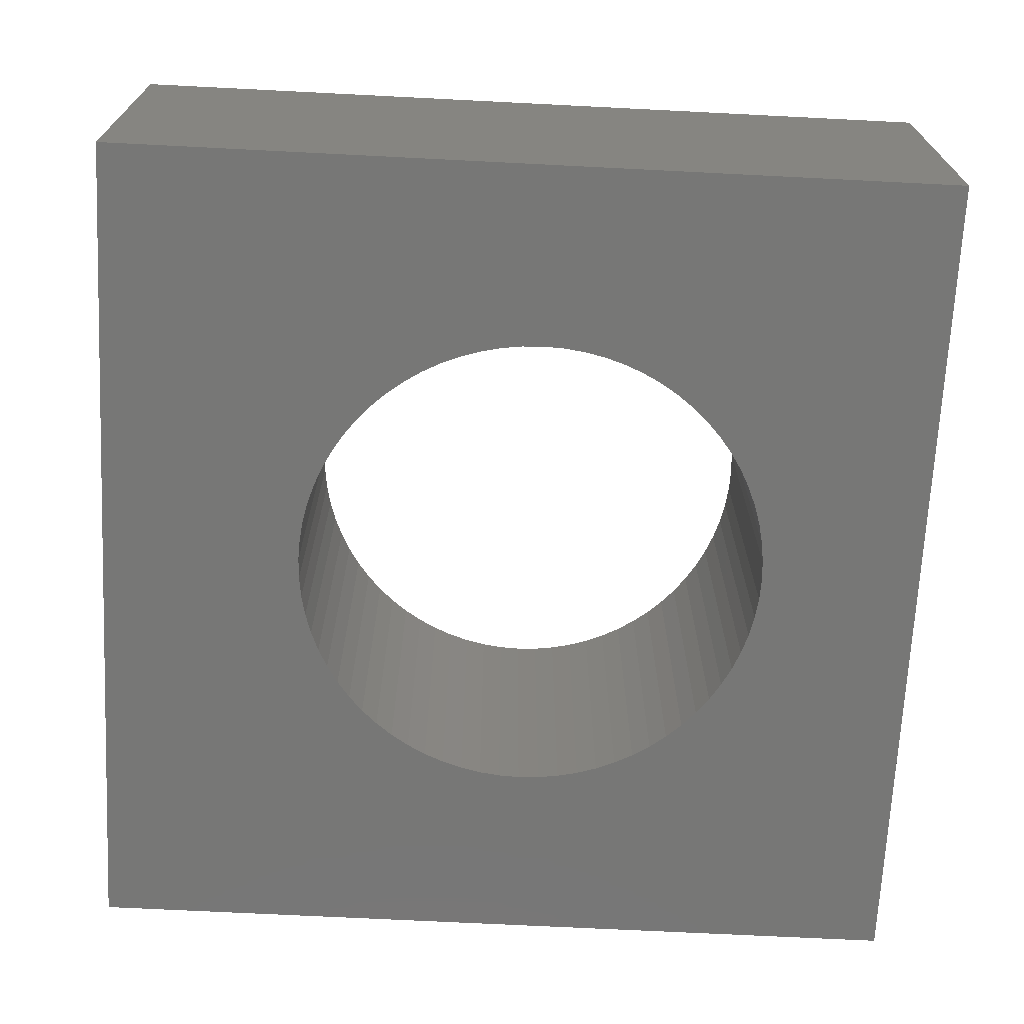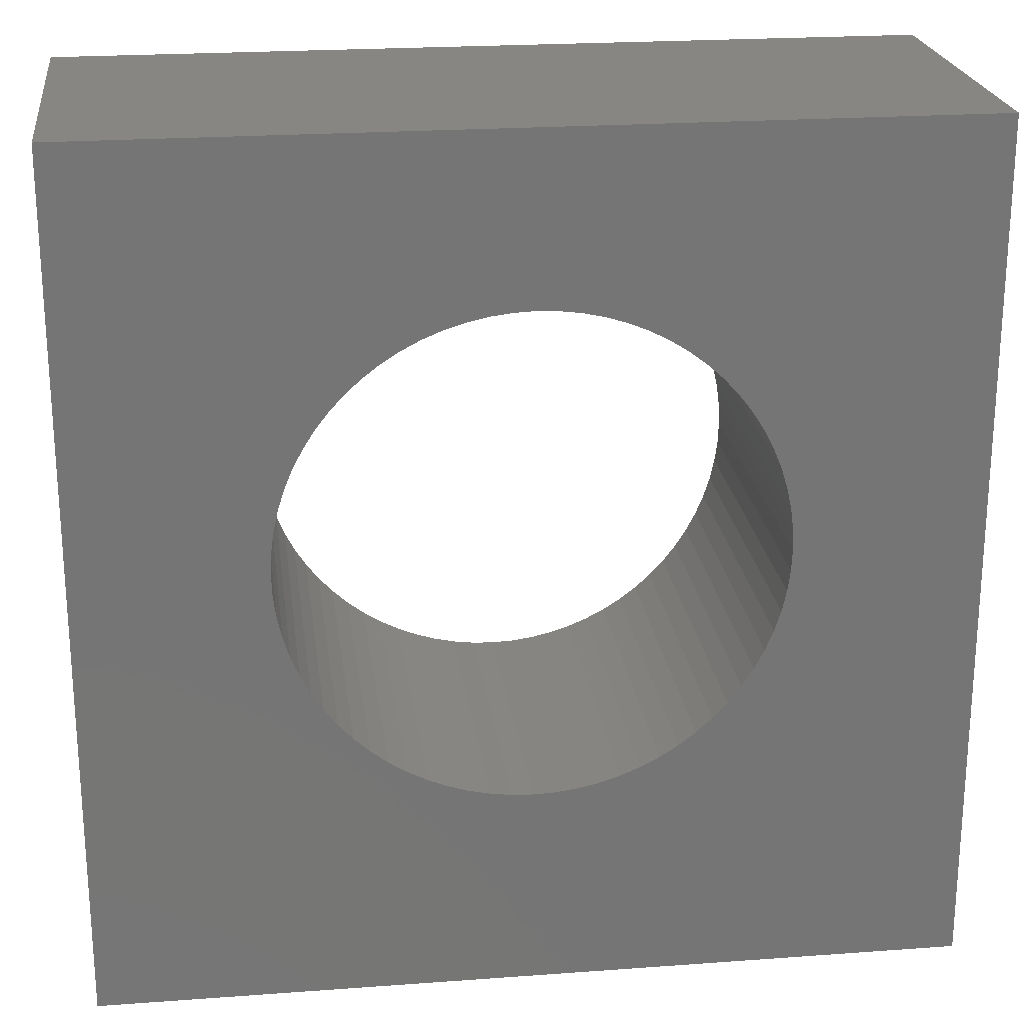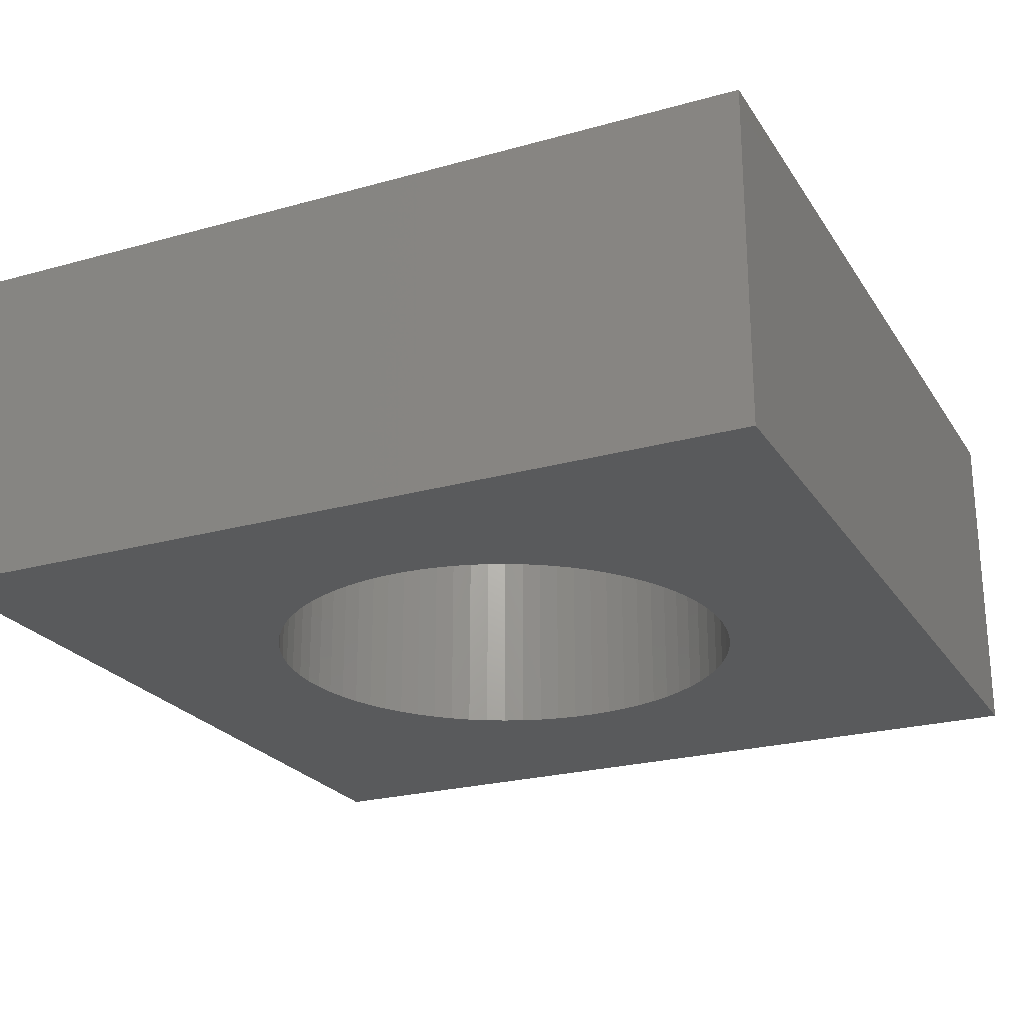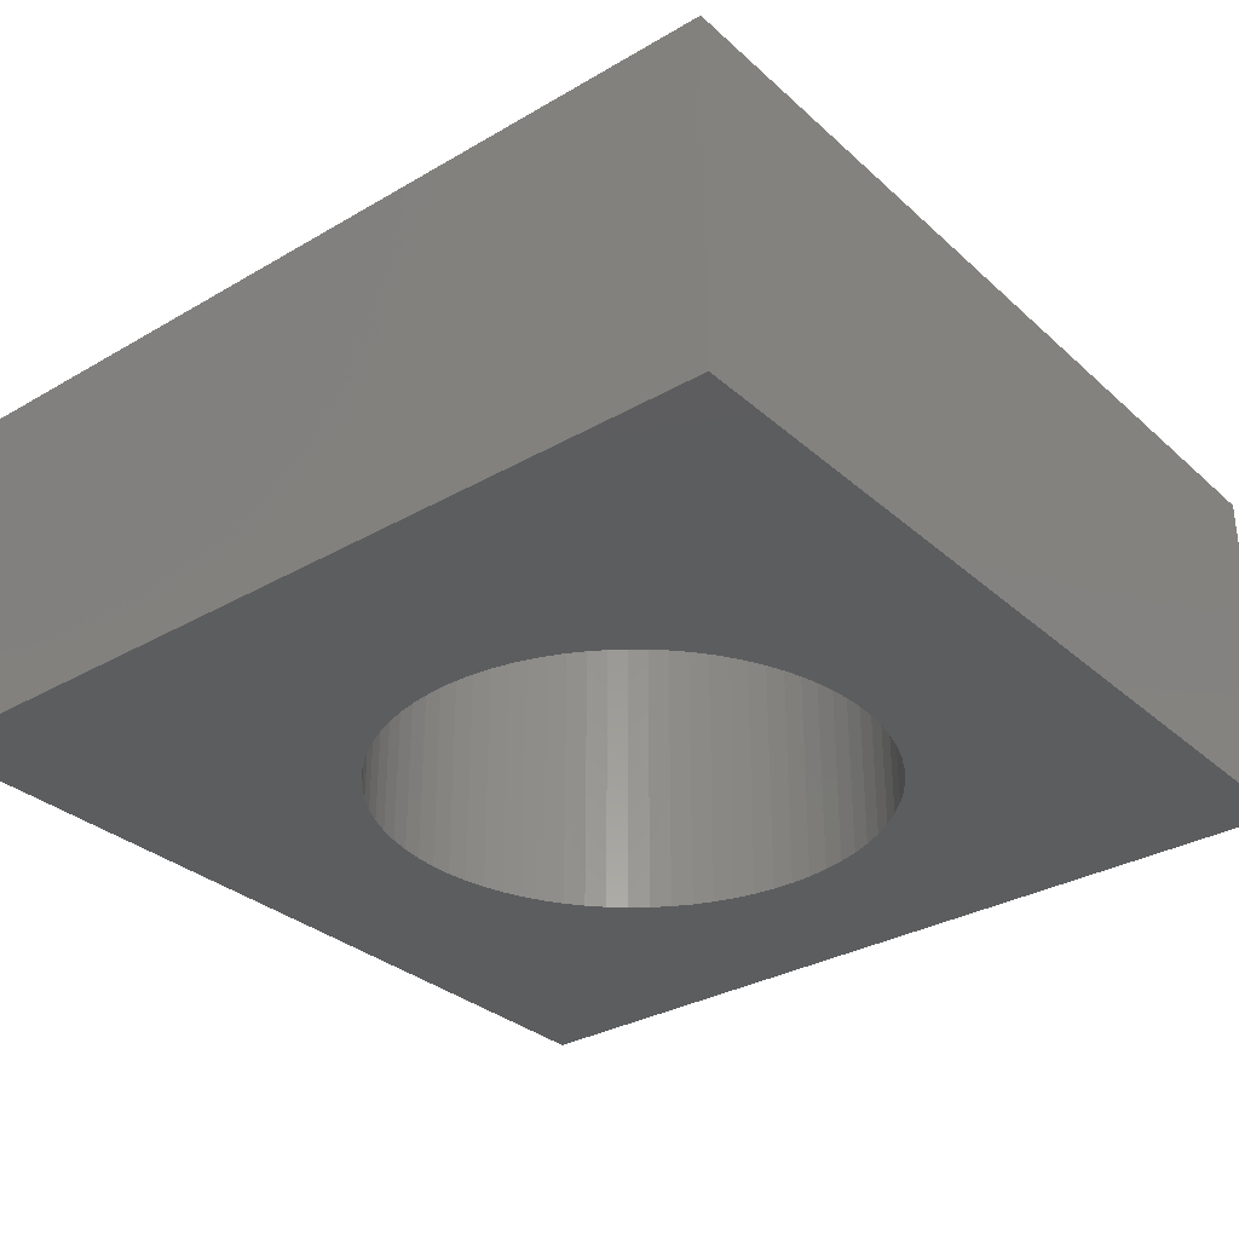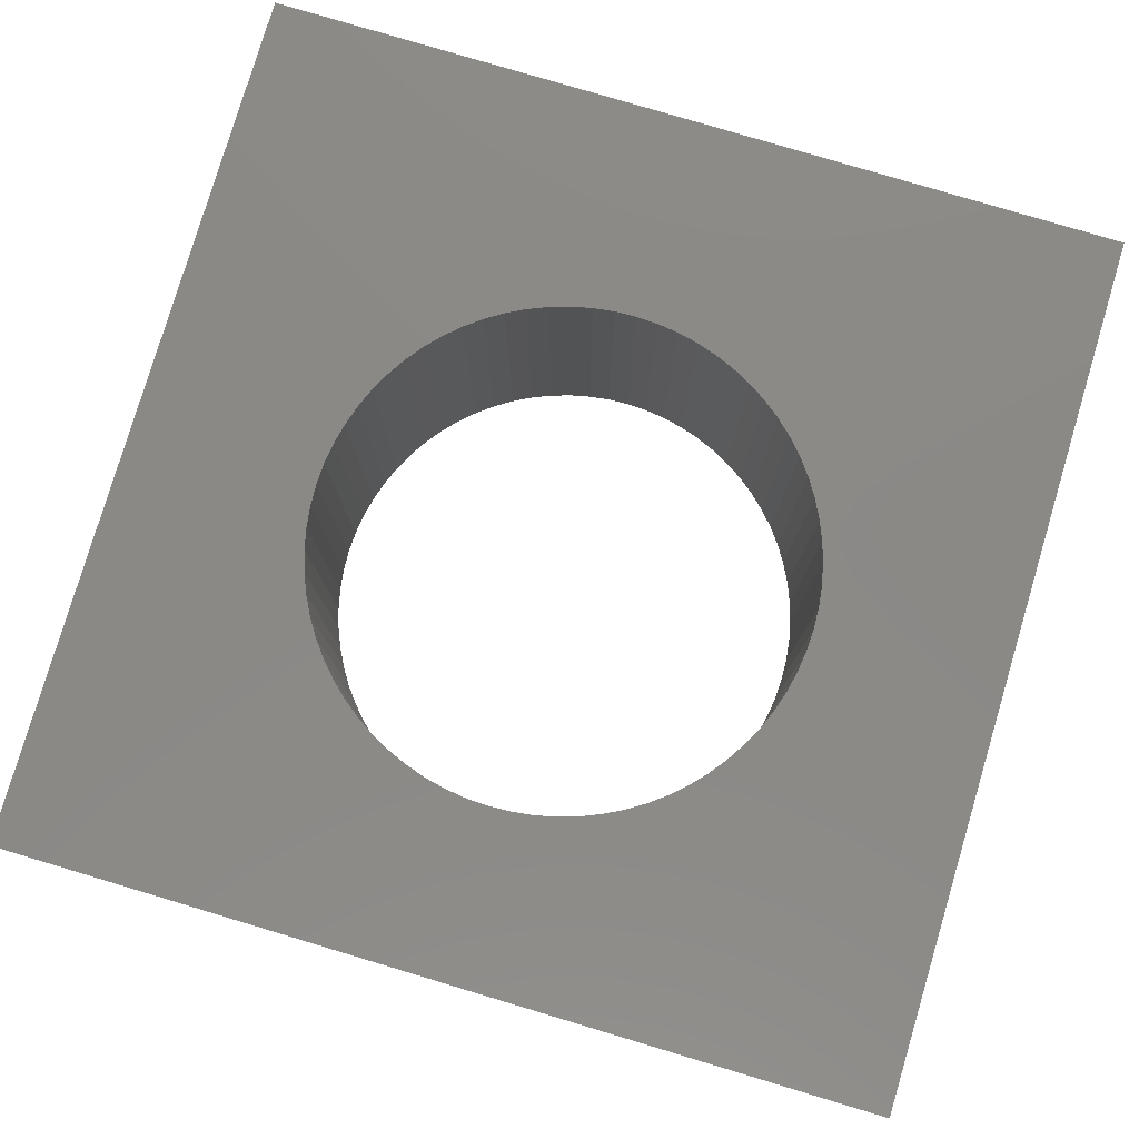
<metadata>
{"format":"stl","ext":"stl","renderer":"f3d","projection":"perspective","resolution":1024,"background":"white","views":[{"elev":-69.5,"azim":87.1,"up":"+Z"},{"elev":22.5,"azim":172.8,"up":"+Y"},{"elev":-23.8,"azim":-155.0,"up":"+Z"},{"elev":-31.9,"azim":39.1,"up":"+Z"},{"elev":79.8,"azim":-163.4,"up":"+Z"}]}
</metadata>
<code>
# stl→obj: 228 verts, 456 faces
v 0.9219 -1.024 -0.01587
v -0.9095 -1.024 0.6984
v -0.9095 -1.024 -0.01587
v 0.9219 -1.024 0.6984
v -0.9095 0.8076 0.6984
v -0.9095 0.8076 -0.01587
v 0.9219 0.8076 -0.01587
v 0.9219 0.8076 0.6984
v -0.9095 -1.024 -0.03175
v 0.9219 -1.024 -0.03175
v -0.3283 -0.465 0.6984
v -0.3617 -0.4344 0.6984
v -0.3924 -0.4009 0.6984
v -0.2922 -0.4927 0.6984
v -0.42 -0.3649 0.6984
v -0.254 -0.5171 0.6984
v -0.4444 -0.3266 0.6984
v -0.2137 -0.538 0.6984
v -0.4654 -0.2864 0.6984
v -0.1718 -0.5554 0.6984
v -0.4827 -0.2444 0.6984
v -0.1285 -0.569 0.6984
v -0.4964 -0.2011 0.6984
v -0.08417 -0.5789 0.6984
v -0.5062 -0.1568 0.6984
v -0.03917 -0.5848 0.6984
v -0.5121 -0.1118 0.6984
v 0.006173 -0.5868 0.6984
v -0.5141 -0.06649 0.6984
v -0.42 0.2319 0.6984
v -0.3924 0.2679 0.6984
v -0.4444 0.1937 0.6984
v -0.4654 0.1534 0.6984
v -0.4827 0.1115 0.6984
v -0.4964 0.06817 0.6984
v -0.5062 0.02386 0.6984
v -0.5121 -0.02114 0.6984
v 0.05152 -0.5848 0.6984
v 0.09652 -0.5789 0.6984
v 0.1408 -0.569 0.6984
v 0.1841 -0.5554 0.6984
v 0.2261 -0.538 0.6984
v 0.2663 -0.5171 0.6984
v 0.3046 -0.4927 0.6984
v 0.3406 -0.465 0.6984
v 0.3741 -0.4344 0.6984
v -0.3617 0.3014 0.6984
v 0.4047 -0.4009 0.6984
v -0.3283 0.3321 0.6984
v 0.4324 -0.3649 0.6984
v -0.2922 0.3597 0.6984
v 0.4568 -0.3266 0.6984
v -0.254 0.3841 0.6984
v 0.4777 -0.2864 0.6984
v -0.2137 0.405 0.6984
v 0.4951 -0.2444 0.6984
v -0.1718 0.4224 0.6984
v 0.5087 -0.2011 0.6984
v -0.1285 0.4361 0.6984
v 0.5186 -0.1568 0.6984
v -0.08417 0.4459 0.6984
v 0.5245 -0.1118 0.6984
v -0.03917 0.4518 0.6984
v 0.5265 -0.06649 0.6984
v 0.5245 -0.02114 0.6984
v 0.5186 0.02386 0.6984
v 0.5087 0.06817 0.6984
v 0.4951 0.1115 0.6984
v 0.4777 0.1534 0.6984
v 0.4568 0.1937 0.6984
v 0.4324 0.2319 0.6984
v 0.4047 0.2679 0.6984
v 0.3741 0.3014 0.6984
v 0.3406 0.3321 0.6984
v 0.3046 0.3597 0.6984
v 0.2663 0.3841 0.6984
v 0.2261 0.405 0.6984
v 0.1841 0.4224 0.6984
v 0.1408 0.4361 0.6984
v 0.09652 0.4459 0.6984
v 0.05152 0.4518 0.6984
v 0.006173 0.4538 0.6984
v -0.9095 0.8076 -0.03175
v 0.9219 0.8076 -0.03175
v -0.3283 -0.465 -0.03175
v -0.3617 -0.4344 -0.03175
v -0.3924 -0.4009 -0.03175
v -0.2922 -0.4927 -0.03175
v -0.42 -0.3649 -0.03175
v -0.254 -0.5171 -0.03175
v -0.4444 -0.3266 -0.03175
v -0.2137 -0.538 -0.03175
v -0.4654 -0.2864 -0.03175
v -0.1718 -0.5554 -0.03175
v -0.4827 -0.2444 -0.03175
v -0.1285 -0.569 -0.03175
v -0.4964 -0.2011 -0.03175
v -0.08417 -0.5789 -0.03175
v -0.5062 -0.1568 -0.03175
v -0.03917 -0.5848 -0.03175
v -0.5121 -0.1118 -0.03175
v 0.006173 -0.5868 -0.03175
v -0.5141 -0.06649 -0.03175
v -0.3924 0.2679 -0.03175
v -0.42 0.2319 -0.03175
v -0.4444 0.1937 -0.03175
v -0.4654 0.1534 -0.03175
v -0.4827 0.1115 -0.03175
v -0.4964 0.06817 -0.03175
v -0.5062 0.02386 -0.03175
v -0.5121 -0.02114 -0.03175
v 0.05152 -0.5848 -0.03175
v 0.09652 -0.5789 -0.03175
v 0.1408 -0.569 -0.03175
v 0.1841 -0.5554 -0.03175
v 0.2261 -0.538 -0.03175
v 0.2663 -0.5171 -0.03175
v 0.3046 -0.4927 -0.03175
v 0.3406 -0.465 -0.03175
v 0.3741 -0.4344 -0.03175
v -0.3617 0.3014 -0.03175
v 0.4047 -0.4009 -0.03175
v -0.3283 0.3321 -0.03175
v 0.4324 -0.3649 -0.03175
v -0.2922 0.3597 -0.03175
v 0.4568 -0.3266 -0.03175
v -0.254 0.3841 -0.03175
v 0.4777 -0.2864 -0.03175
v -0.2137 0.405 -0.03175
v 0.4951 -0.2444 -0.03175
v -0.1718 0.4224 -0.03175
v 0.5087 -0.2011 -0.03175
v -0.1285 0.4361 -0.03175
v 0.5186 -0.1568 -0.03175
v -0.08417 0.4459 -0.03175
v 0.5245 -0.1118 -0.03175
v -0.03917 0.4518 -0.03175
v 0.5265 -0.06649 -0.03175
v 0.5245 -0.02114 -0.03175
v 0.5186 0.02386 -0.03175
v 0.5087 0.06817 -0.03175
v 0.4951 0.1115 -0.03175
v 0.4777 0.1534 -0.03175
v 0.4568 0.1937 -0.03175
v 0.4324 0.2319 -0.03175
v 0.4047 0.2679 -0.03175
v 0.3741 0.3014 -0.03175
v 0.3406 0.3321 -0.03175
v 0.3046 0.3597 -0.03175
v 0.2663 0.3841 -0.03175
v 0.2261 0.405 -0.03175
v 0.1841 0.4224 -0.03175
v 0.1408 0.4361 -0.03175
v 0.09652 0.4459 -0.03175
v 0.05152 0.4518 -0.03175
v 0.006173 0.4538 -0.03175
v 0.5245 -0.02114 -0.01587
v 0.5265 -0.06649 -0.01587
v 0.5186 0.02386 -0.01587
v 0.5087 0.06817 -0.01587
v 0.4951 0.1115 -0.01587
v 0.4777 0.1534 -0.01587
v 0.4568 0.1937 -0.01587
v 0.4324 0.2319 -0.01587
v 0.4047 0.2679 -0.01587
v 0.3741 0.3014 -0.01587
v 0.3406 0.3321 -0.01587
v 0.3046 0.3597 -0.01587
v 0.2663 0.3841 -0.01587
v 0.2261 0.405 -0.01587
v 0.1841 0.4224 -0.01587
v 0.1408 0.4361 -0.01587
v 0.09652 0.4459 -0.01587
v 0.05152 0.4518 -0.01587
v 0.006173 0.4538 -0.01587
v -0.03917 0.4518 -0.01587
v -0.08417 0.4459 -0.01587
v -0.1285 0.4361 -0.01587
v -0.1718 0.4224 -0.01587
v -0.2137 0.405 -0.01587
v -0.254 0.3841 -0.01587
v -0.2922 0.3597 -0.01587
v -0.3283 0.3321 -0.01587
v -0.3617 0.3014 -0.01587
v -0.3924 0.2679 -0.01587
v -0.42 0.2319 -0.01587
v -0.4444 0.1937 -0.01587
v -0.4654 0.1534 -0.01587
v -0.4827 0.1115 -0.01587
v -0.4964 0.06817 -0.01587
v -0.5062 0.02386 -0.01587
v -0.5121 -0.02114 -0.01587
v -0.5141 -0.06649 -0.01587
v -0.5121 -0.1118 -0.01587
v -0.5062 -0.1568 -0.01587
v -0.4964 -0.2011 -0.01587
v -0.4827 -0.2444 -0.01587
v -0.4654 -0.2864 -0.01587
v -0.4444 -0.3266 -0.01587
v -0.42 -0.3649 -0.01587
v -0.3924 -0.4009 -0.01587
v -0.3617 -0.4344 -0.01587
v -0.3283 -0.465 -0.01587
v -0.2922 -0.4927 -0.01587
v -0.254 -0.5171 -0.01587
v -0.2137 -0.538 -0.01587
v -0.1718 -0.5554 -0.01587
v -0.1285 -0.569 -0.01587
v -0.08417 -0.5789 -0.01587
v -0.03917 -0.5848 -0.01587
v 0.006173 -0.5868 -0.01587
v 0.05152 -0.5848 -0.01587
v 0.09652 -0.5789 -0.01587
v 0.1408 -0.569 -0.01587
v 0.1841 -0.5554 -0.01587
v 0.2261 -0.538 -0.01587
v 0.2663 -0.5171 -0.01587
v 0.3046 -0.4927 -0.01587
v 0.3406 -0.465 -0.01587
v 0.3741 -0.4344 -0.01587
v 0.4047 -0.4009 -0.01587
v 0.4324 -0.3649 -0.01587
v 0.4568 -0.3266 -0.01587
v 0.4777 -0.2864 -0.01587
v 0.4951 -0.2444 -0.01587
v 0.5087 -0.2011 -0.01587
v 0.5186 -0.1568 -0.01587
v 0.5245 -0.1118 -0.01587
f 1 2 3
f 1 4 2
f 3 5 6
f 3 2 5
f 7 4 1
f 7 8 4
f 1 3 9
f 1 9 10
f 11 12 2
f 13 2 12
f 14 11 2
f 15 2 13
f 16 14 2
f 17 2 15
f 18 16 2
f 19 2 17
f 20 18 2
f 21 2 19
f 22 20 2
f 23 2 21
f 24 22 2
f 25 2 23
f 26 24 2
f 27 2 25
f 28 26 2
f 29 2 27
f 5 2 29
f 5 30 31
f 5 32 30
f 5 33 32
f 5 34 33
f 5 35 34
f 5 36 35
f 5 37 36
f 5 29 37
f 4 38 28
f 4 39 38
f 4 40 39
f 4 41 40
f 4 42 41
f 4 43 42
f 4 44 43
f 4 45 44
f 4 28 2
f 46 45 4
f 47 5 31
f 48 46 4
f 49 5 47
f 50 48 4
f 51 5 49
f 52 50 4
f 53 5 51
f 54 52 4
f 55 5 53
f 56 54 4
f 57 5 55
f 58 56 4
f 59 5 57
f 60 58 4
f 61 5 59
f 62 60 4
f 63 5 61
f 64 62 4
f 8 65 64
f 8 66 65
f 8 67 66
f 8 68 67
f 8 69 68
f 8 70 69
f 8 71 70
f 8 72 71
f 8 73 72
f 8 74 73
f 8 75 74
f 8 76 75
f 8 77 76
f 8 78 77
f 8 79 78
f 8 80 79
f 8 81 80
f 8 64 4
f 8 5 82
f 82 5 63
f 8 82 81
f 6 8 7
f 6 5 8
f 3 6 83
f 3 83 9
f 7 1 10
f 7 10 84
f 85 9 86
f 87 86 9
f 88 9 85
f 89 87 9
f 90 9 88
f 91 89 9
f 92 9 90
f 93 91 9
f 94 9 92
f 95 93 9
f 96 9 94
f 97 95 9
f 98 9 96
f 99 97 9
f 100 9 98
f 101 99 9
f 102 9 100
f 103 101 9
f 83 103 9
f 83 104 105
f 83 105 106
f 83 106 107
f 83 107 108
f 83 108 109
f 83 109 110
f 83 110 111
f 83 111 103
f 10 102 112
f 10 112 113
f 10 113 114
f 10 114 115
f 10 115 116
f 10 116 117
f 10 117 118
f 10 118 119
f 10 9 102
f 120 10 119
f 121 104 83
f 122 10 120
f 123 121 83
f 124 10 122
f 125 123 83
f 126 10 124
f 127 125 83
f 128 10 126
f 129 127 83
f 130 10 128
f 131 129 83
f 132 10 130
f 133 131 83
f 134 10 132
f 135 133 83
f 136 10 134
f 137 135 83
f 138 10 136
f 84 138 139
f 84 139 140
f 84 140 141
f 84 141 142
f 84 142 143
f 84 143 144
f 84 144 145
f 84 145 146
f 84 146 147
f 84 147 148
f 84 148 149
f 84 149 150
f 84 150 151
f 84 151 152
f 84 152 153
f 84 153 154
f 84 154 155
f 84 10 138
f 84 156 83
f 156 137 83
f 84 155 156
f 157 158 64
f 157 64 65
f 159 65 66
f 159 157 65
f 160 66 67
f 160 159 66
f 161 67 68
f 161 160 67
f 162 68 69
f 162 161 68
f 163 69 70
f 163 162 69
f 164 70 71
f 164 71 72
f 164 163 70
f 165 164 72
f 166 72 73
f 166 165 72
f 167 73 74
f 167 166 73
f 168 74 75
f 168 75 76
f 168 167 74
f 169 168 76
f 170 169 76
f 170 76 77
f 171 170 77
f 171 77 78
f 172 171 78
f 172 78 79
f 172 79 80
f 173 172 80
f 173 80 81
f 174 173 81
f 175 81 82
f 175 174 81
f 176 82 63
f 176 175 82
f 177 63 61
f 177 176 63
f 178 61 59
f 178 177 61
f 179 59 57
f 179 178 59
f 180 57 55
f 180 55 53
f 180 179 57
f 181 180 53
f 182 53 51
f 182 51 49
f 182 181 53
f 183 182 49
f 184 49 47
f 184 183 49
f 185 47 31
f 185 31 30
f 185 184 47
f 186 185 30
f 187 30 32
f 187 32 33
f 187 186 30
f 188 187 33
f 189 33 34
f 189 188 33
f 190 34 35
f 190 189 34
f 191 35 36
f 191 190 35
f 192 36 37
f 192 191 36
f 193 37 29
f 193 192 37
f 194 29 27
f 194 193 29
f 195 27 25
f 195 194 27
f 196 195 25
f 196 25 23
f 197 196 23
f 197 23 21
f 198 197 21
f 198 21 19
f 199 198 19
f 199 19 17
f 200 199 17
f 200 17 15
f 201 200 15
f 201 15 13
f 202 201 13
f 202 13 12
f 202 12 11
f 203 11 14
f 203 202 11
f 204 203 14
f 205 204 14
f 205 14 16
f 206 205 16
f 206 16 18
f 207 206 18
f 207 18 20
f 207 20 22
f 208 207 22
f 209 22 24
f 209 208 22
f 210 24 26
f 210 26 28
f 210 209 24
f 211 28 38
f 211 210 28
f 212 211 38
f 213 38 39
f 213 212 38
f 214 39 40
f 214 213 39
f 215 40 41
f 215 214 40
f 216 41 42
f 216 215 41
f 217 42 43
f 217 216 42
f 218 43 44
f 218 217 43
f 219 44 45
f 219 218 44
f 220 45 46
f 220 219 45
f 221 220 46
f 221 46 48
f 222 221 48
f 222 48 50
f 223 222 50
f 223 50 52
f 223 52 54
f 224 223 54
f 225 224 54
f 225 54 56
f 226 225 56
f 226 56 58
f 227 226 58
f 227 58 60
f 227 60 62
f 228 227 62
f 158 228 62
f 158 62 64
f 6 7 84
f 6 84 83
f 157 138 158
f 157 139 138
f 159 140 139
f 159 139 157
f 160 141 140
f 160 140 159
f 161 142 141
f 161 141 160
f 162 143 142
f 162 142 161
f 163 144 143
f 163 143 162
f 164 145 144
f 164 144 163
f 165 146 145
f 165 145 164
f 166 147 146
f 166 146 165
f 167 148 147
f 167 147 166
f 168 149 148
f 168 148 167
f 169 150 149
f 169 149 168
f 170 151 150
f 170 150 169
f 171 151 170
f 171 152 151
f 172 152 171
f 172 153 152
f 173 153 172
f 173 154 153
f 174 155 154
f 174 154 173
f 175 156 155
f 175 155 174
f 176 137 156
f 176 156 175
f 177 137 176
f 177 135 137
f 178 133 135
f 178 135 177
f 179 131 133
f 179 133 178
f 180 129 131
f 180 131 179
f 181 127 129
f 181 129 180
f 182 125 127
f 182 127 181
f 183 123 125
f 183 125 182
f 184 121 123
f 184 123 183
f 185 104 121
f 185 121 184
f 186 105 104
f 186 104 185
f 187 106 105
f 187 105 186
f 188 107 106
f 188 106 187
f 189 108 107
f 189 107 188
f 190 109 108
f 190 108 189
f 191 110 109
f 191 109 190
f 192 111 110
f 192 110 191
f 193 103 111
f 193 111 192
f 194 101 103
f 194 103 193
f 195 99 101
f 195 101 194
f 196 99 195
f 196 97 99
f 197 97 196
f 197 95 97
f 198 95 197
f 198 93 95
f 199 93 198
f 199 91 93
f 200 91 199
f 200 89 91
f 201 89 200
f 201 87 89
f 202 87 201
f 202 86 87
f 203 86 202
f 203 85 86
f 204 85 203
f 204 88 85
f 205 88 204
f 205 90 88
f 206 90 205
f 206 92 90
f 207 92 206
f 207 94 92
f 208 96 94
f 208 94 207
f 209 98 96
f 209 96 208
f 210 100 98
f 210 98 209
f 211 102 100
f 211 100 210
f 212 112 102
f 212 113 112
f 212 102 211
f 213 113 212
f 214 114 113
f 214 113 213
f 215 115 114
f 215 116 115
f 215 114 214
f 216 116 215
f 217 117 116
f 217 116 216
f 218 118 117
f 218 119 118
f 218 117 217
f 219 119 218
f 220 120 119
f 220 119 219
f 221 120 220
f 221 122 120
f 221 124 122
f 222 124 221
f 222 126 124
f 223 126 222
f 224 126 223
f 224 128 126
f 224 130 128
f 225 130 224
f 225 132 130
f 226 132 225
f 227 132 226
f 227 134 132
f 228 134 227
f 228 136 134
f 228 138 136
f 158 138 228

</code>
